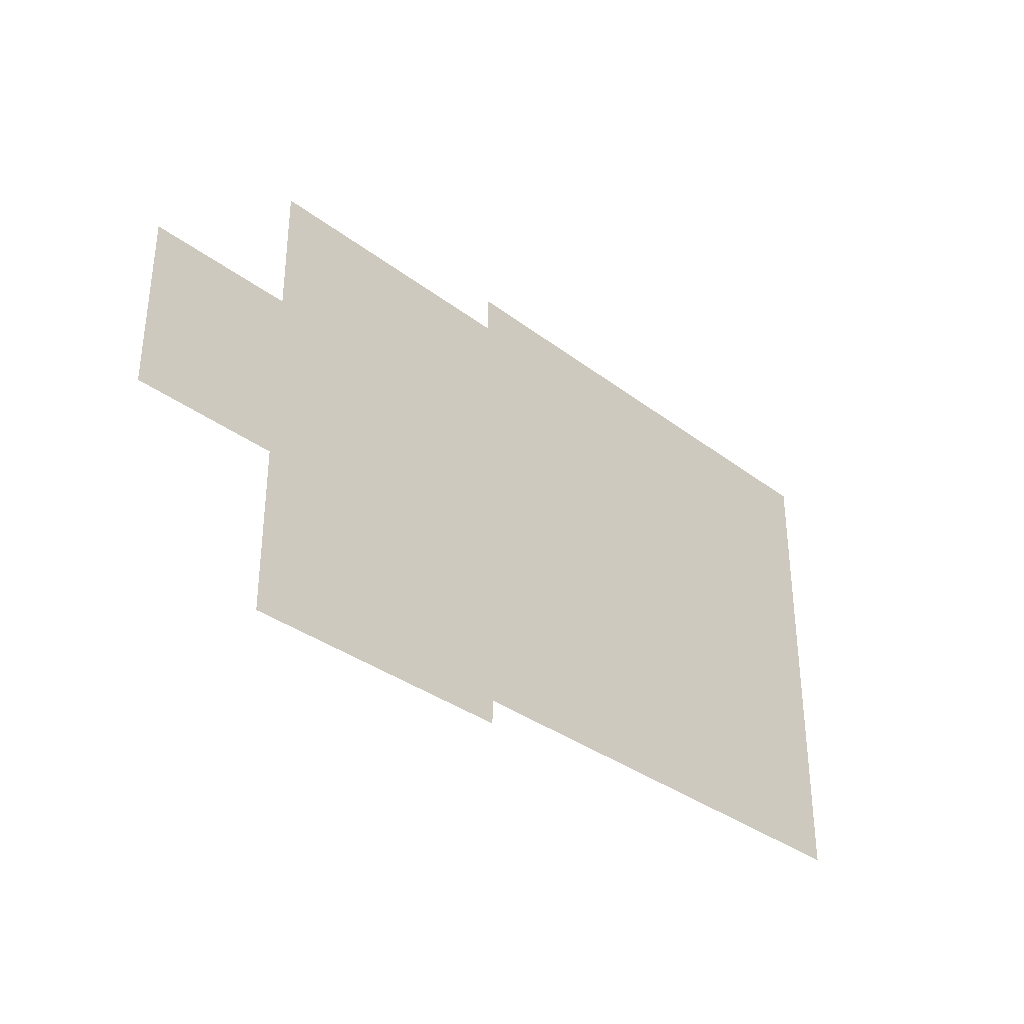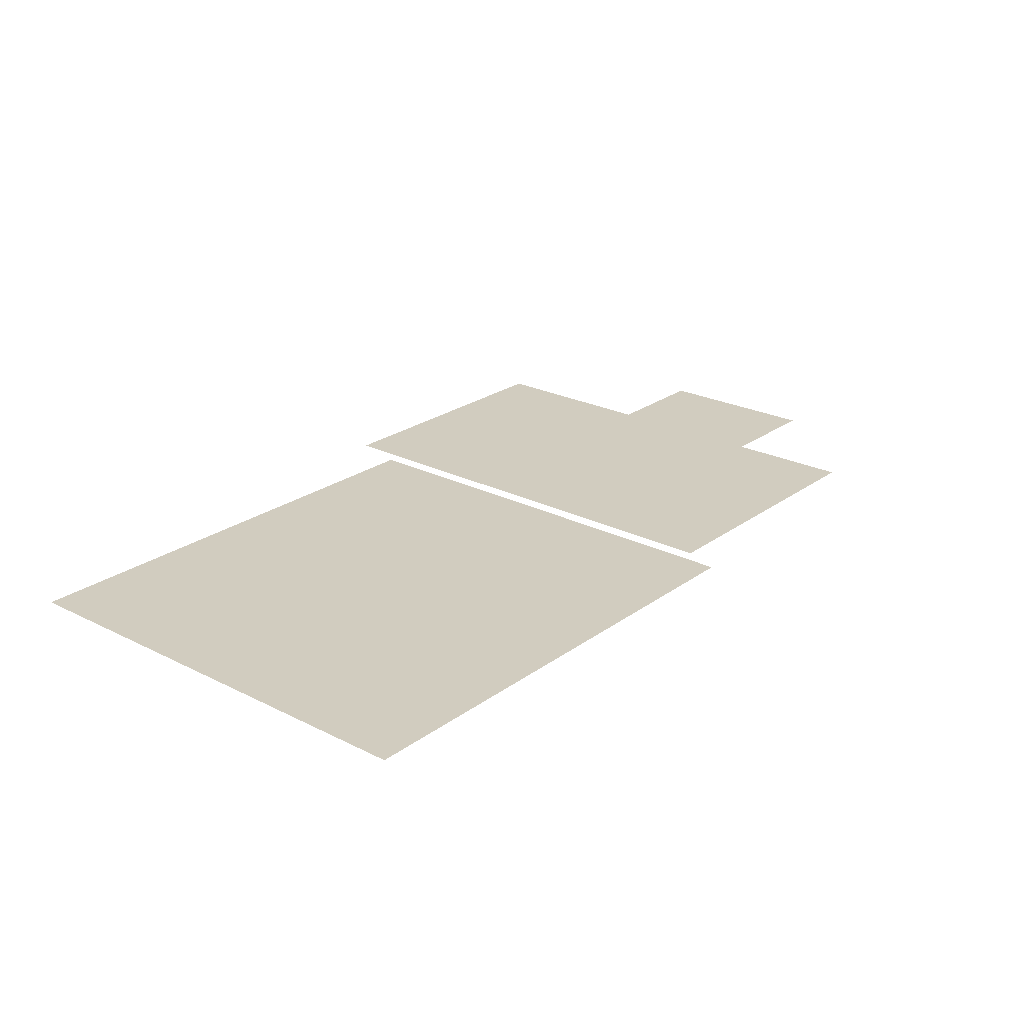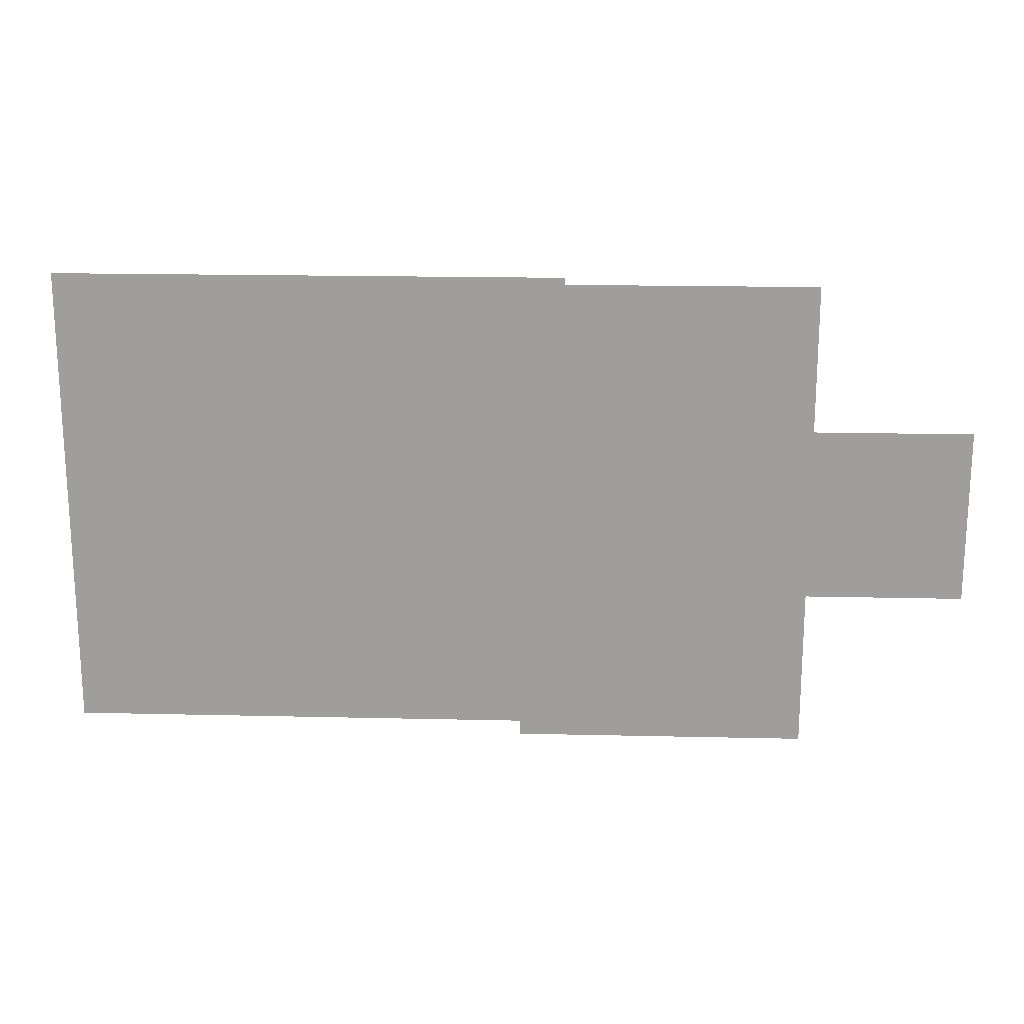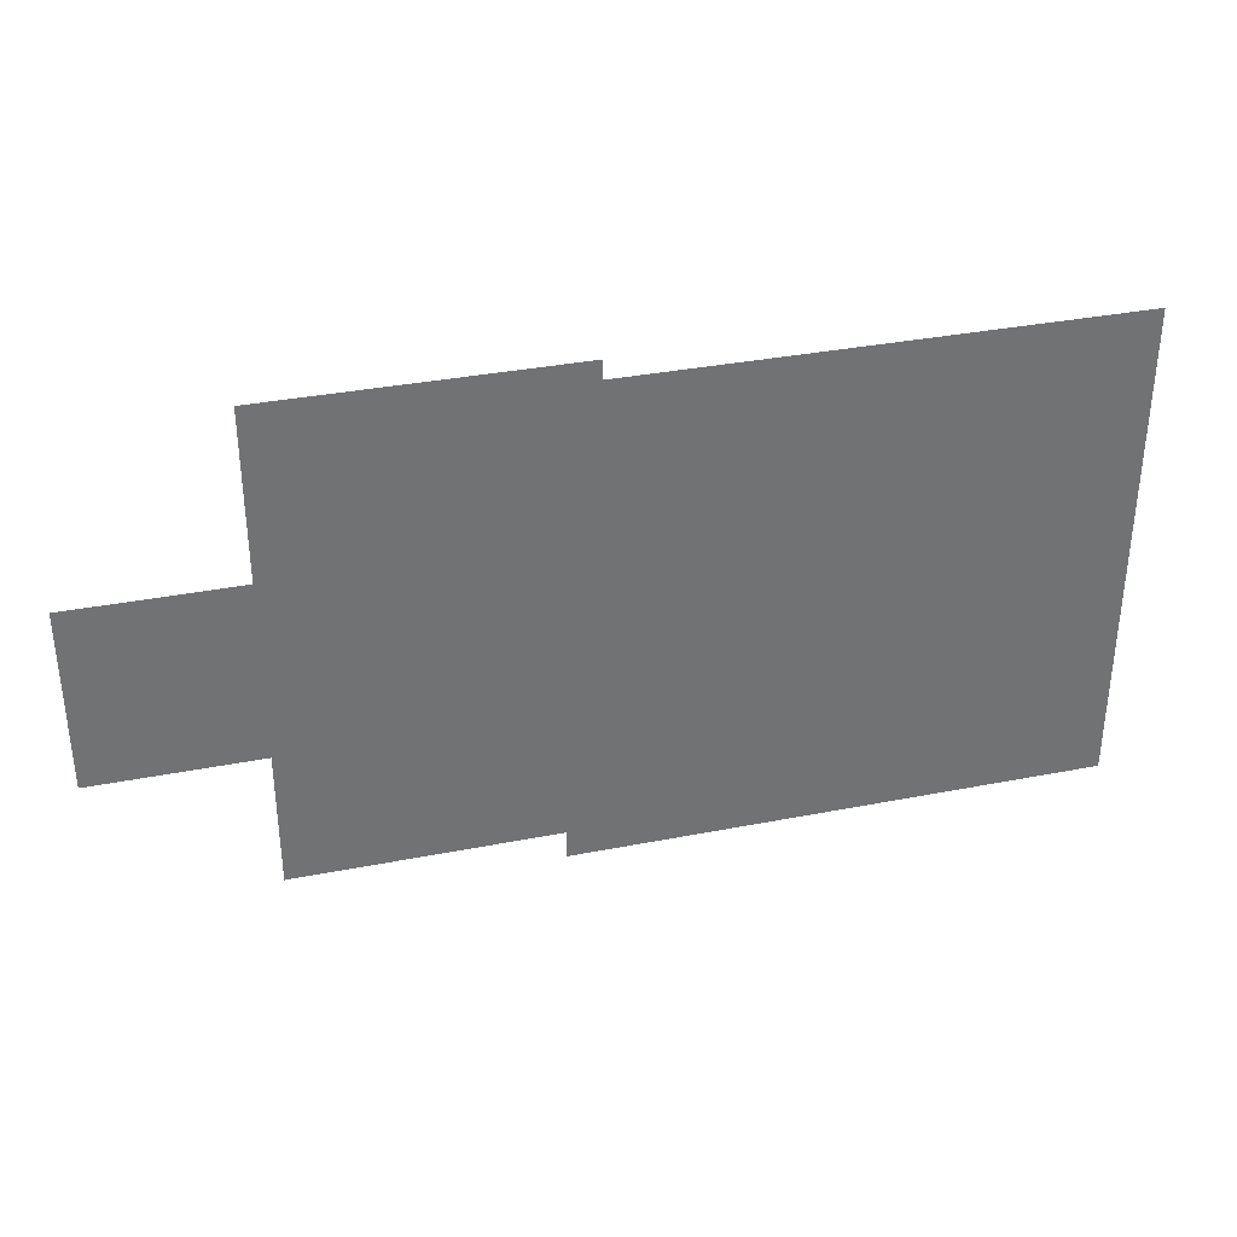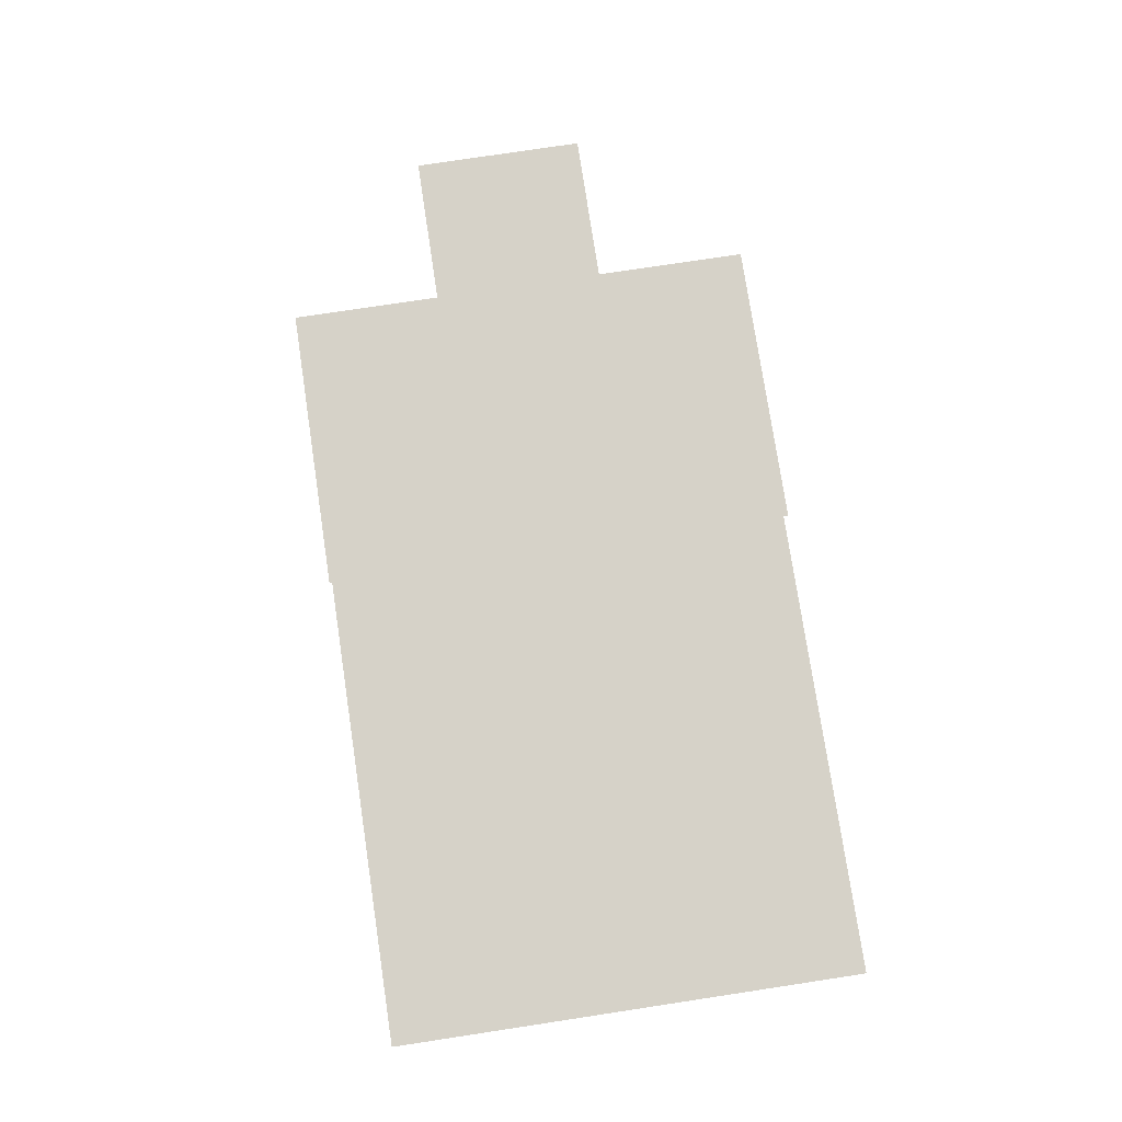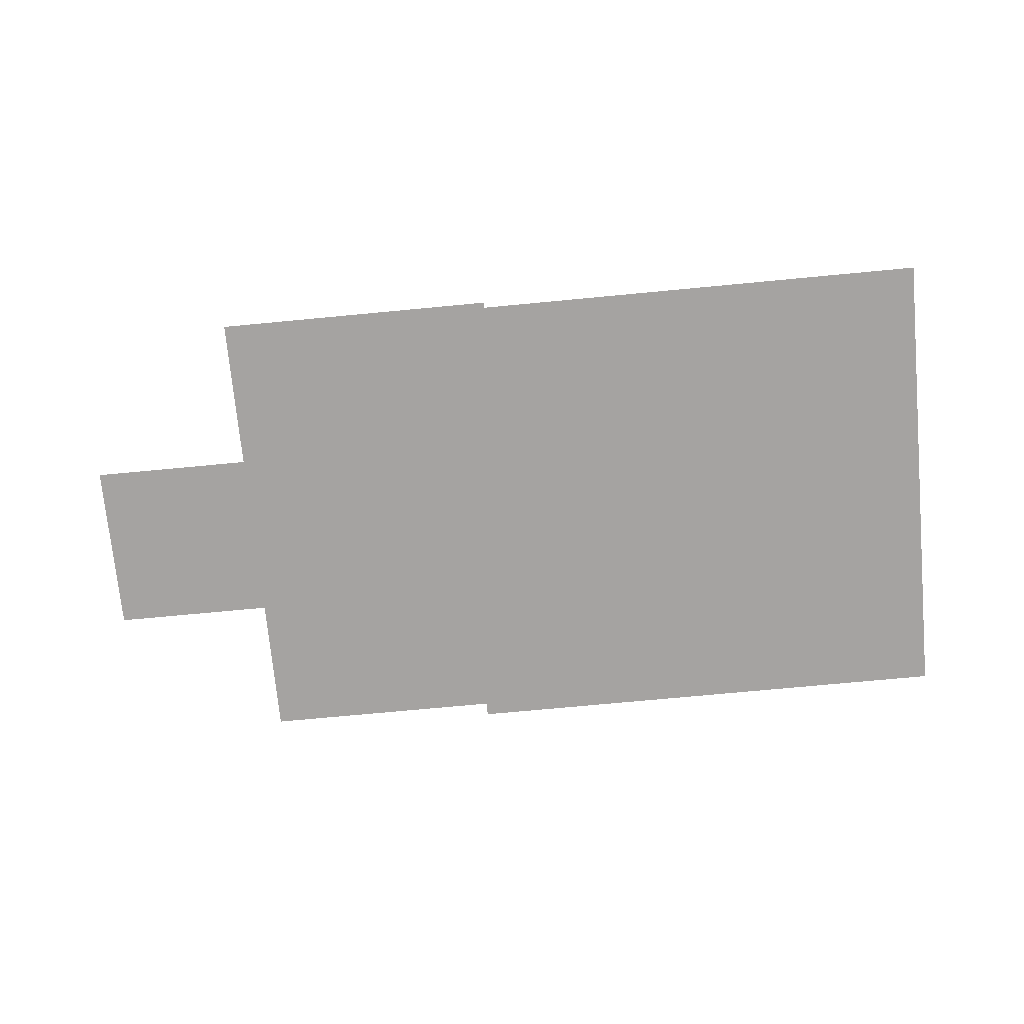
<metadata>
{"format":"obj","ext":"obj","renderer":"f3d","projection":"perspective","resolution":1024,"background":"white","views":[{"elev":-34.1,"azim":134.2,"up":"+Y"},{"elev":23.9,"azim":-50.0,"up":"+Z"},{"elev":18.8,"azim":2.5,"up":"+Y"},{"elev":34.9,"azim":165.3,"up":"+Y"},{"elev":77.5,"azim":-98.6,"up":"+Z"},{"elev":-73.1,"azim":-174.6,"up":"+Z"}]}
</metadata>
<code>
g armyBarrager
v 0.002926 -0.001828 0.001611
v 0.006068 0.001364 0.001611
v 0.006069 -0.001828 0.001611
v 0.002926 0.001364 0.001611
v 0.008647 0.003235 -8.059e-05
v 0.005375 -0.0003256 -8.059e-05
v 0.005375 0.003235 -8.059e-05
v 0.008647 -0.0003256 -8.059e-05
v 0.005375 -0.003584 -8.059e-05
v 0.008647 -0.003584 -8.059e-05
v 0.01022 -0.0003256 -8.059e-05
v 0.01022 -0.003584 -8.059e-05
v 0.01022 0.003235 -8.059e-05
v 0.01097 -0.0003256 -8.059e-05
v 0.01097 -0.003584 -8.059e-05
v 0.01158 -0.0003256 -8.059e-05
v 0.01158 -0.003584 -8.059e-05
v 0.01158 0.003235 -8.059e-05
v 0.01097 0.003235 -8.059e-05
v 0.01429 -0.0003256 -8.059e-05
v 0.01429 -0.003584 -8.059e-05
v 0.01429 0.003235 -8.059e-05
v 0.01803 -0.0003255 -8.059e-05
v 0.01803 -0.003584 -8.059e-05
v 0.01803 0.003235 -8.059e-05
v -0.004794 -0.0001746 -0.0005798
v -0.007796 0.009128 -0.0005798
v -0.004794 0.009128 -0.0005798
v -0.007796 -0.0001746 -0.0005798
v -0.007796 -0.009477 -0.0005798
v -0.004794 -0.009477 -0.0005798
v -0.001349 -0.0001745 -0.0005798
v -0.001349 -0.009477 -0.0005798
v 0.002138 -0.0001745 -0.0005798
v 0.002138 -0.009477 -0.0005798
v -0.001349 0.009128 -0.0005798
v 0.002138 0.009128 -0.0005798
v -0.01068 -0.0001746 -0.0005798
v -0.01068 -0.009477 -0.0005798
v -0.01068 0.009128 -0.0005798
v -0.01455 -0.0001746 -0.0005798
v -0.01455 -0.009477 -0.0005798
v -0.01773 -0.0001746 -0.0005798
v -0.01455 0.009128 -0.0005798
v -0.01773 0.009128 -0.0005798
v -0.01773 -0.009477 -0.0005798
v 0.002106 -0.002358 0.001411
v 0.006367 0.001924 0.001411
v 0.006367 -0.002358 0.001411
v 0.002106 0.001924 0.001411
v 0.0004873 0.009128 0.0006682
v 0.01178 -0.009477 0.0006682
v 0.0004874 -0.009477 0.0006682
v 0.01178 0.009128 0.0006682
v -0.001358 0.006048 -0.001632
v 0.004 -0.006397 -0.001632
v -0.001358 -0.006397 -0.001632
v 0.004 0.006048 -0.001632
g armyBarrager_0
f 3 2 1
f 2 4 1
f 7 6 5
f 6 8 5
f 6 9 8
f 9 10 8
f 8 10 11
f 10 12 11
f 5 8 13
f 8 11 13
f 11 12 14
f 12 15 14
f 14 15 16
f 15 17 16
f 14 16 18
f 19 14 18
f 13 11 19
f 11 14 19
f 16 17 20
f 17 21 20
f 18 16 22
f 16 20 22
f 20 21 23
f 21 24 23
f 22 20 25
f 20 23 25
f 28 27 26
f 27 29 26
f 26 29 30
f 31 26 30
f 32 26 31
f 28 26 32
f 33 32 31
f 34 32 33
f 35 34 33
f 36 32 34
f 36 28 32
f 37 36 34
f 30 29 38
f 38 29 27
f 39 30 38
f 40 38 27
f 39 38 41
f 41 38 40
f 42 39 41
f 42 41 43
f 43 41 44
f 44 41 40
f 45 43 44
f 46 42 43
f 49 48 47
f 48 50 47
f 53 52 51
f 52 54 51
f 57 56 55
f 56 58 55

</code>
